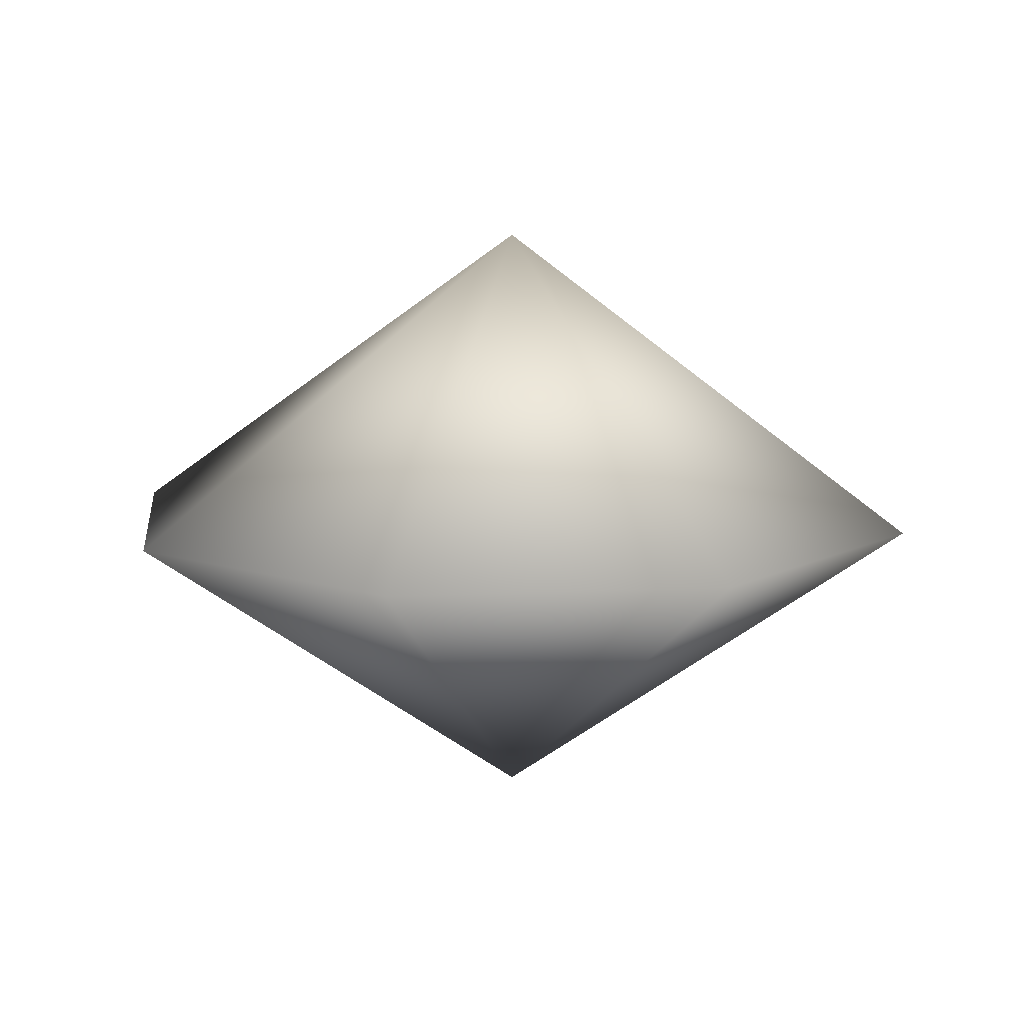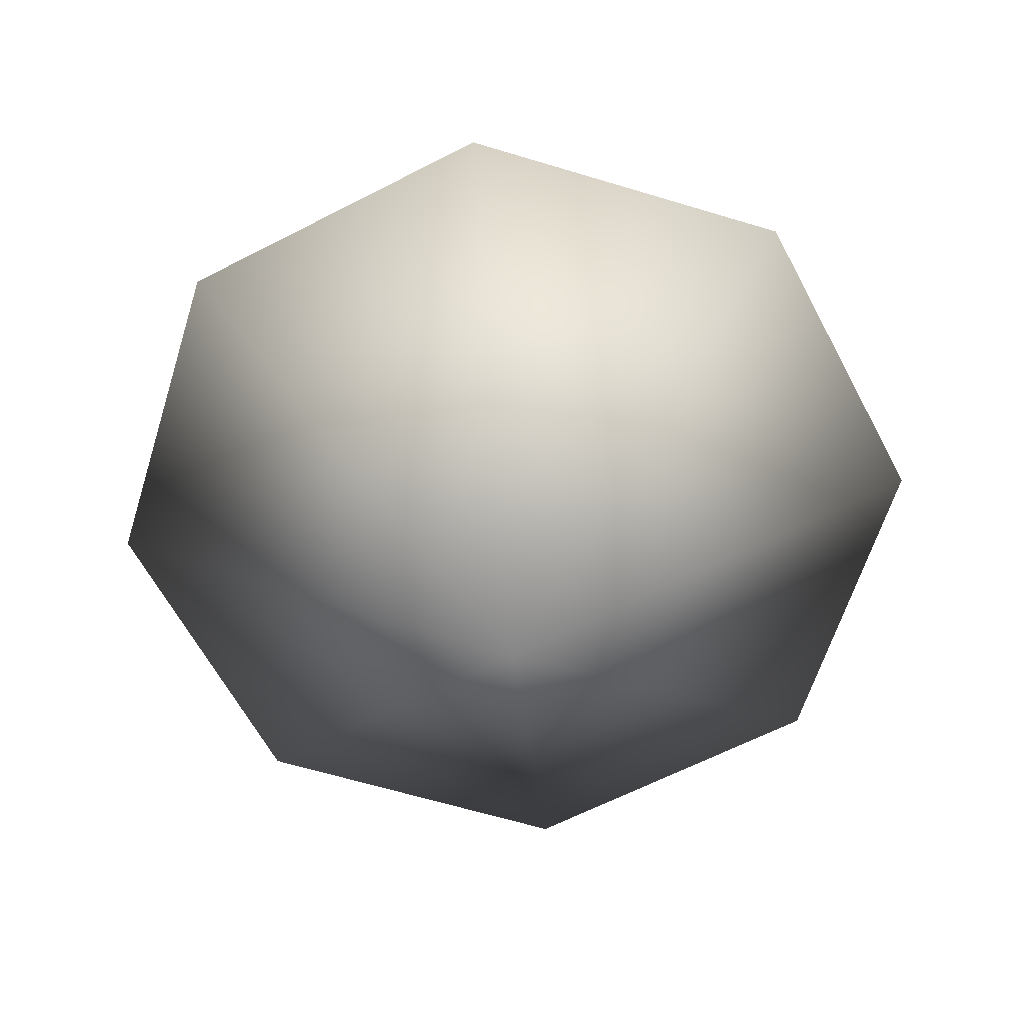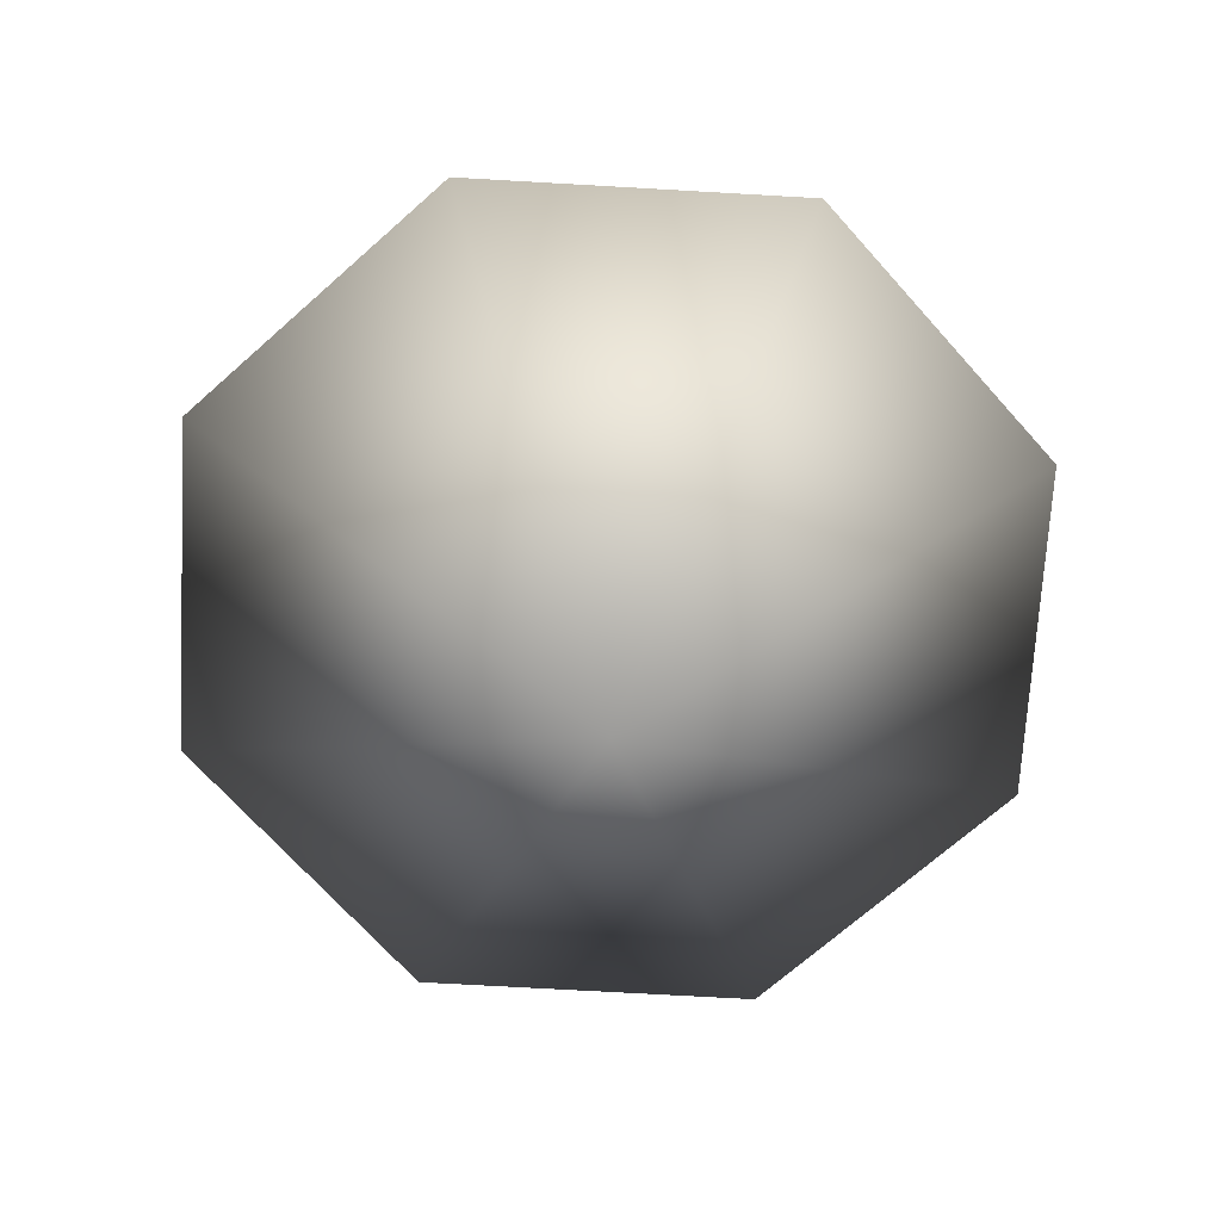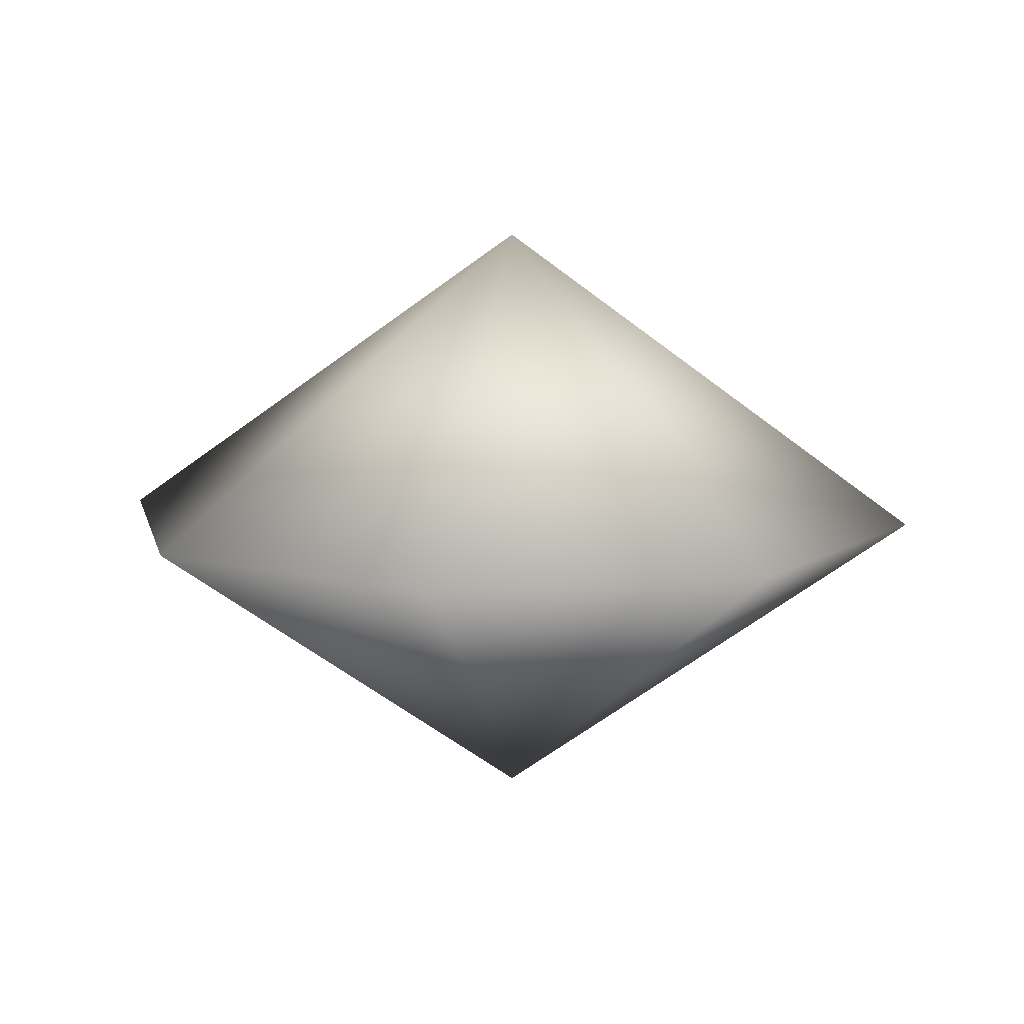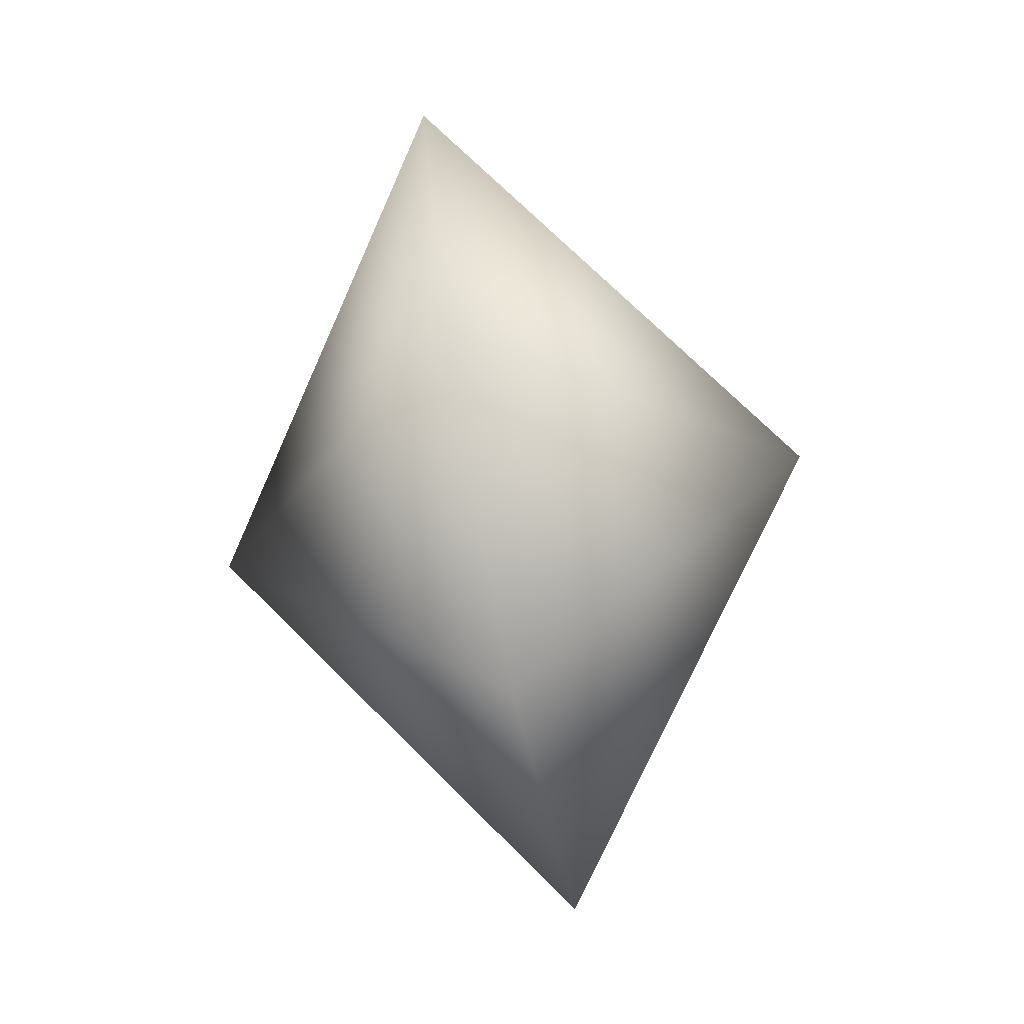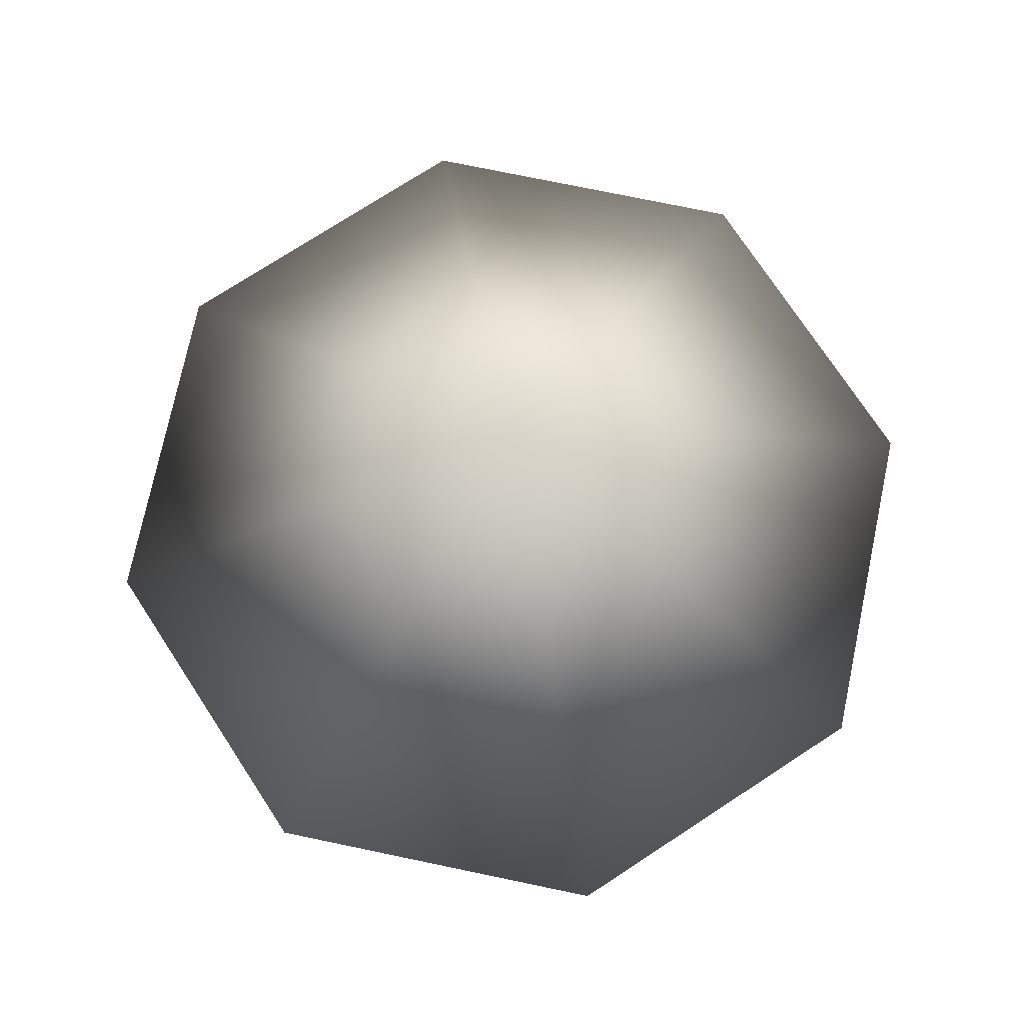
<metadata>
{"format":"obj","ext":"obj","renderer":"f3d","projection":"perspective","resolution":1024,"background":"white","views":[{"elev":11.0,"azim":16.0,"up":"+Y"},{"elev":-61.9,"azim":140.3,"up":"+Y"},{"elev":-69.5,"azim":-70.8,"up":"+Y"},{"elev":10.3,"azim":-124.8,"up":"+Y"},{"elev":-68.2,"azim":101.7,"up":"+Z"},{"elev":74.0,"azim":-10.7,"up":"+Y"}]}
</metadata>
<code>
g SeparateMesh_Monster_LampasBlackVeil_Model_Lampas_Head_LOD2
v -0 -8.483e-08 1.702
v -0 -0.05263 1.777
v 0.05239 -1.007e-07 1.724
v -0 0.05263 1.777
v 0.07408 -1.072e-07 1.777
v 0.05239 -1.007e-07 1.829
v -0 -8.483e-08 1.851
v -0 -8.483e-08 1.851
v -0 -0.05263 1.777
v -0.05239 -1.007e-07 1.829
v -0 0.05263 1.777
v -0.07408 -1.072e-07 1.777
v -0.05239 -1.007e-07 1.724
v -0 -8.483e-08 1.702
g SeparateMesh_Monster_LampasBlackVeil_Model_Lampas_Head_LOD2_0
f 3 2 1
f 4 3 1
f 3 5 2
f 3 4 5
f 5 6 2
f 5 4 6
f 2 6 7
f 6 4 7
f 10 9 8
f 11 10 8
f 12 9 10
f 11 12 10
f 12 13 9
f 11 13 12
f 9 13 14
f 13 11 14

</code>
